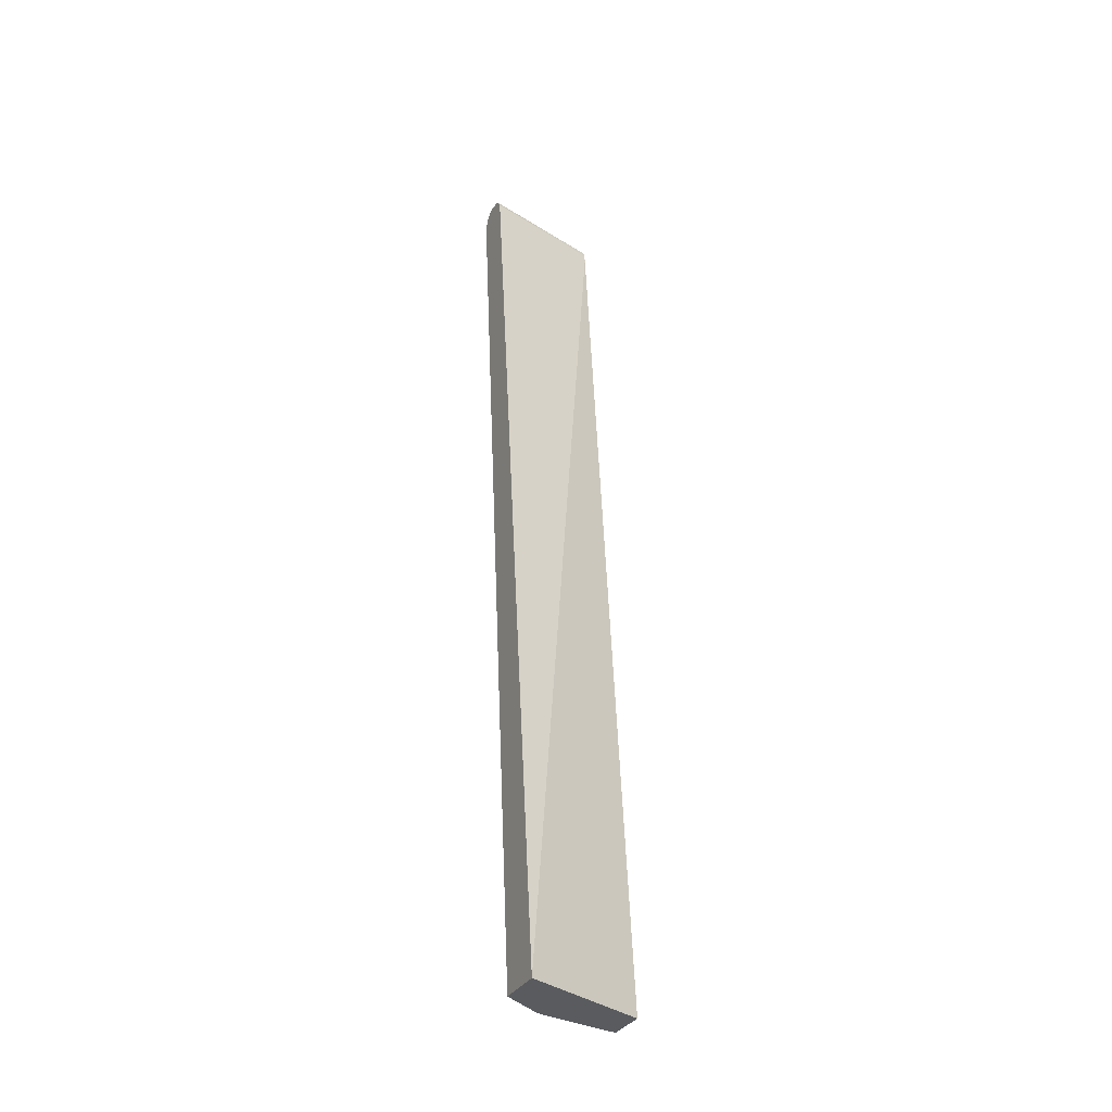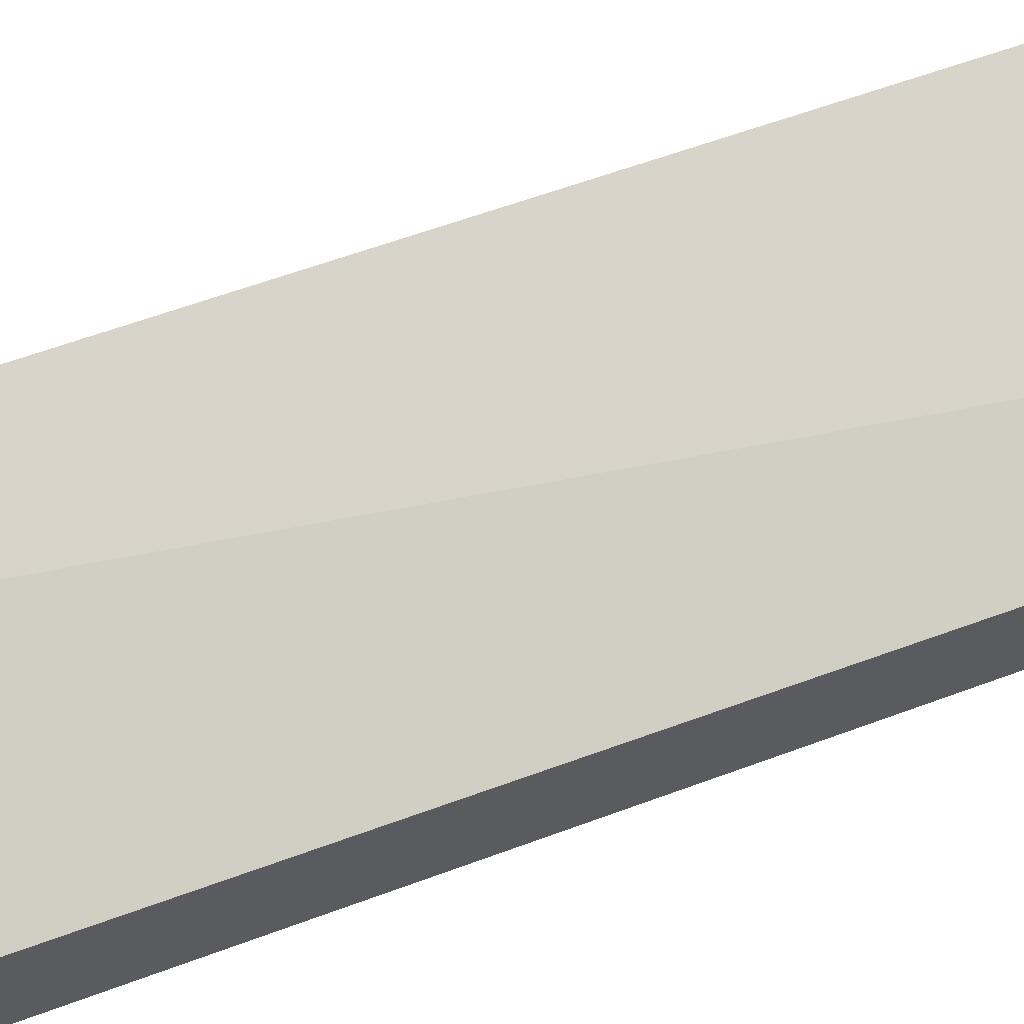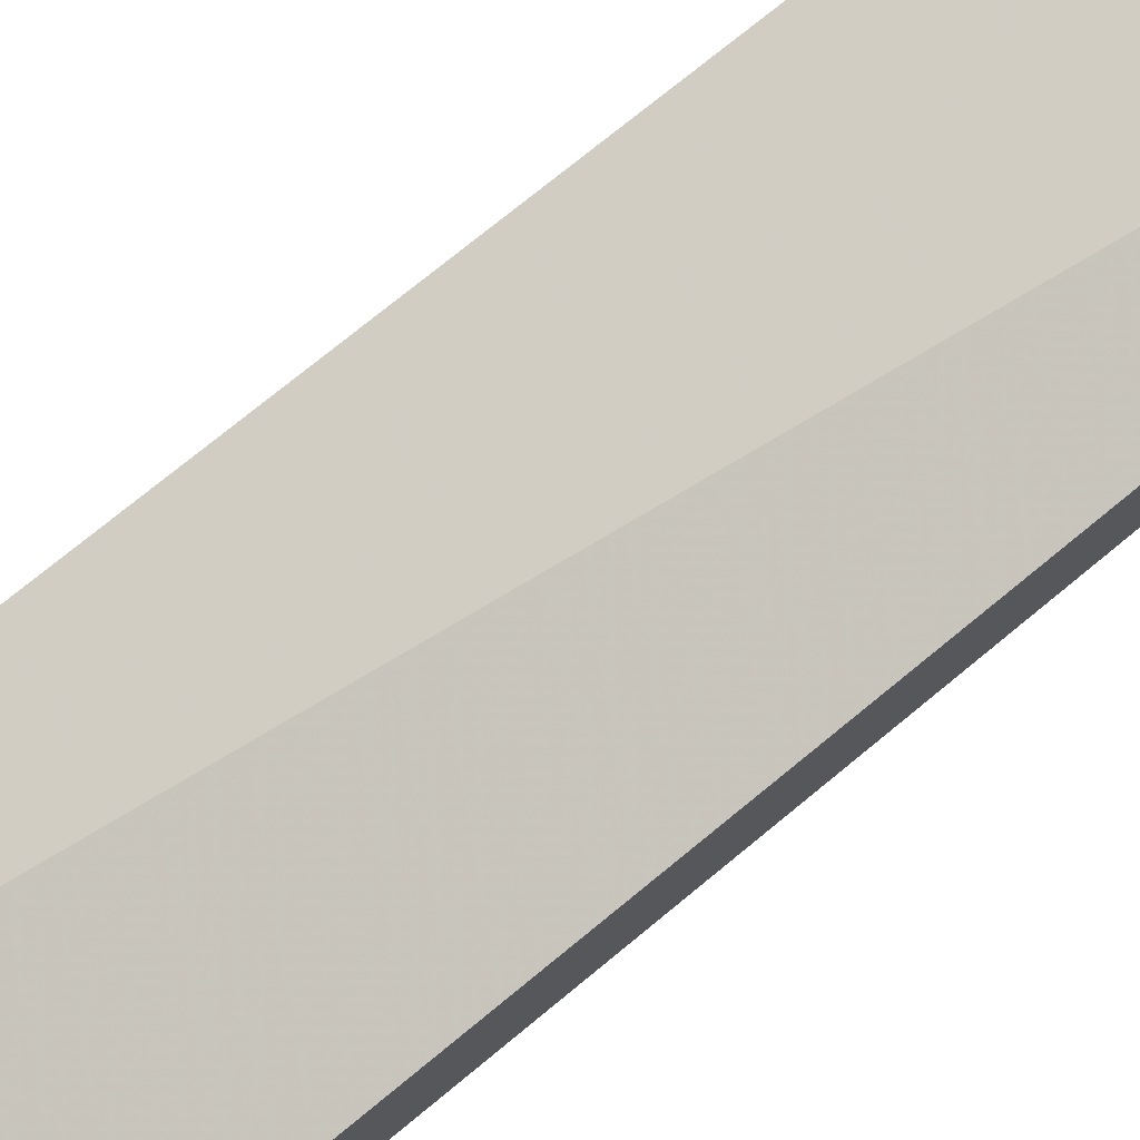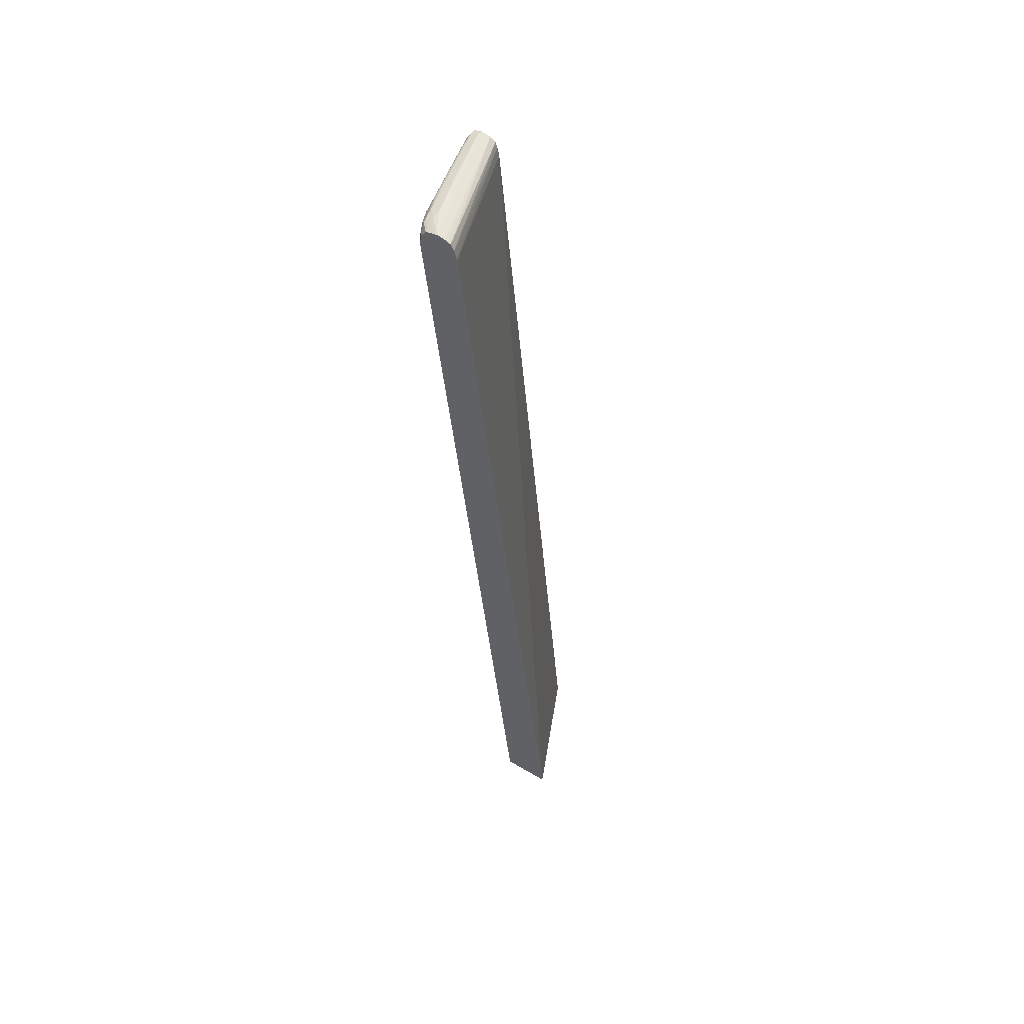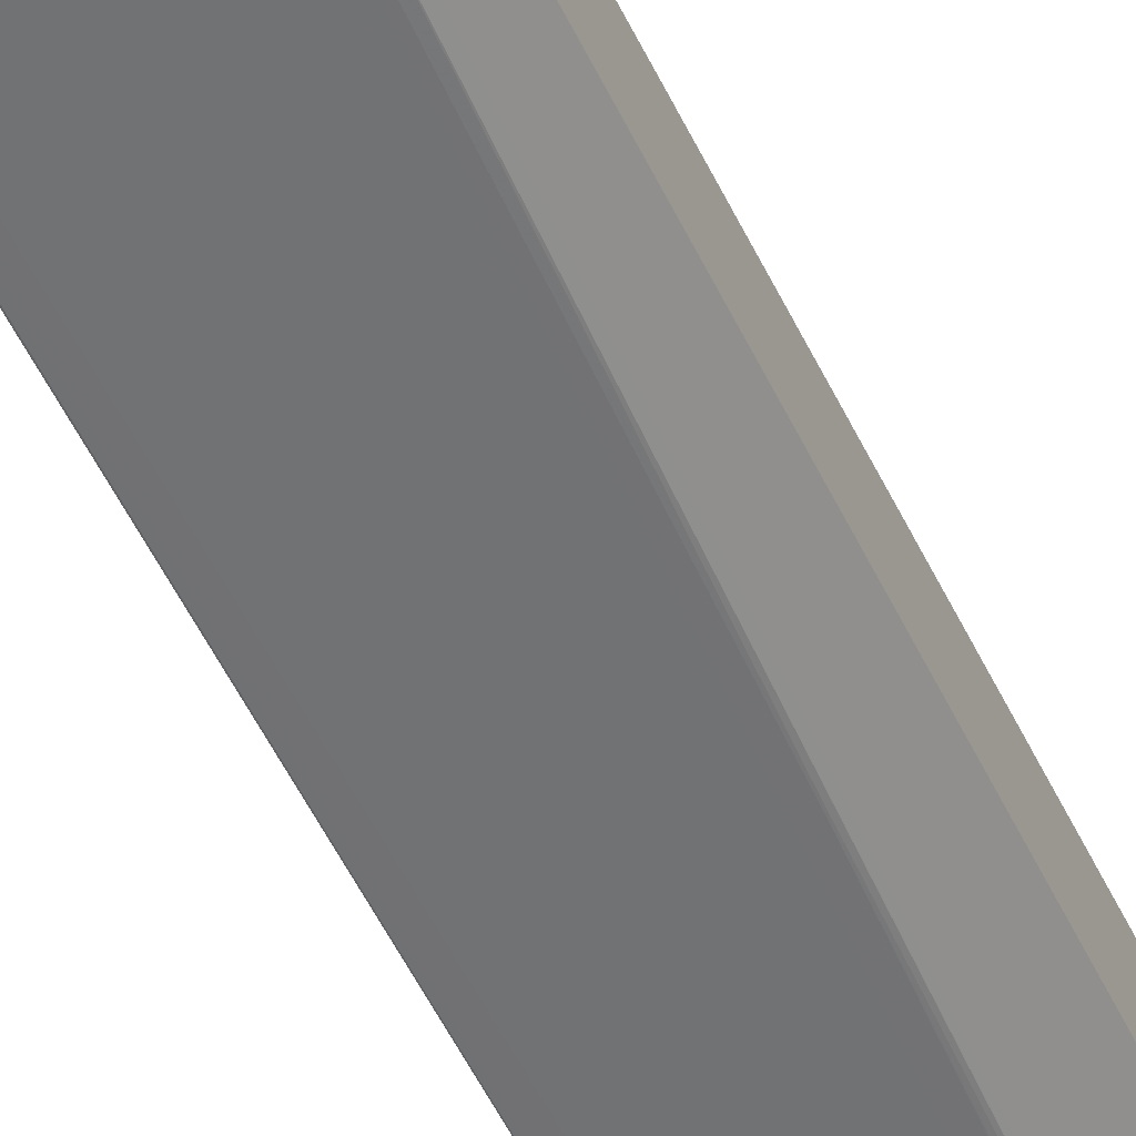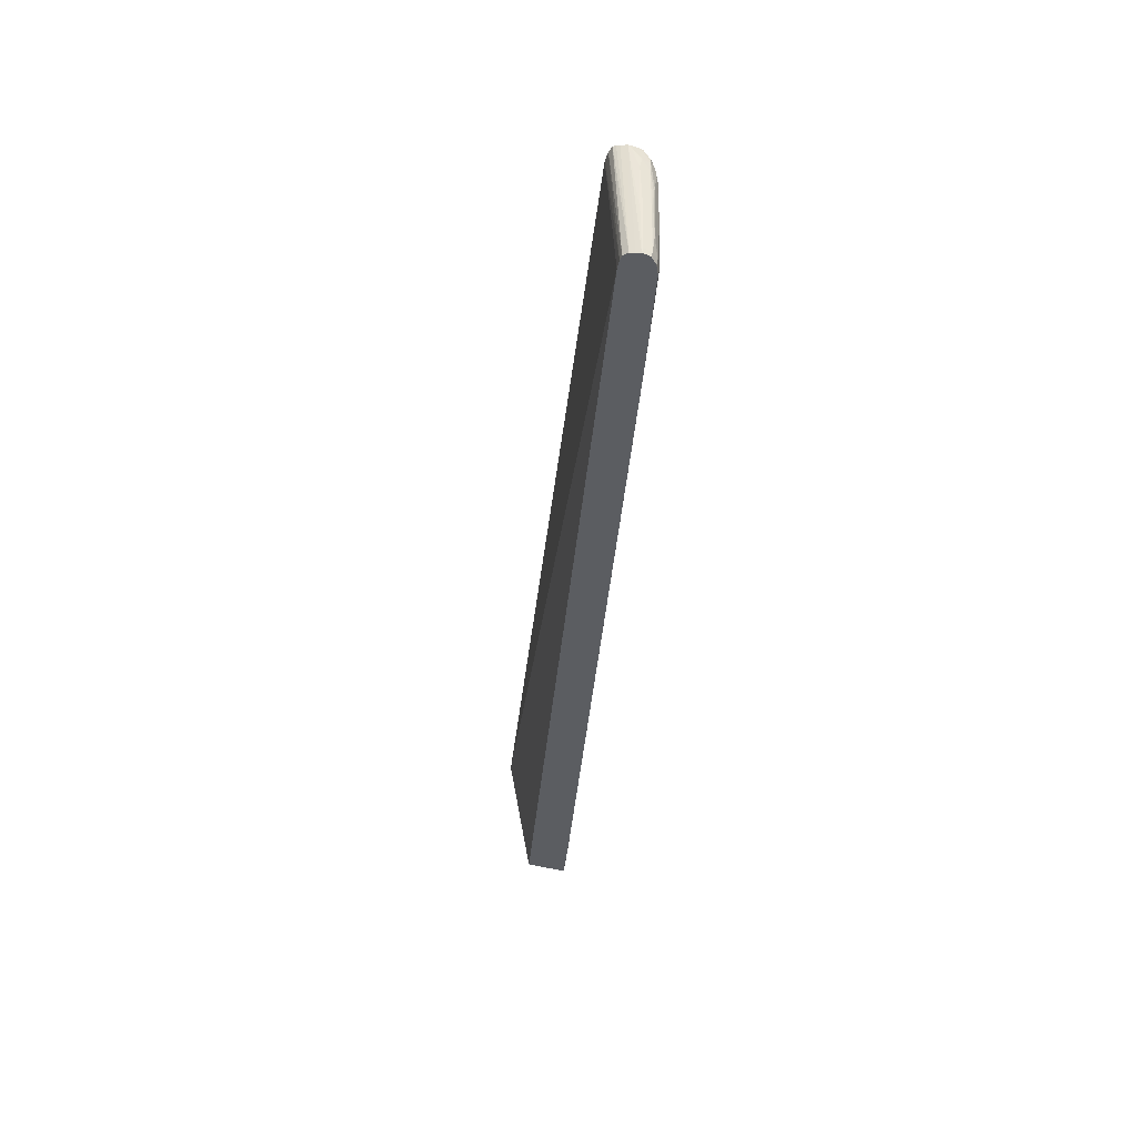
<metadata>
{"format":"obj","ext":"obj","renderer":"f3d","projection":"perspective","resolution":1024,"background":"white","views":[{"elev":-32.7,"azim":-25.5,"up":"+Y"},{"elev":62.7,"azim":66.9,"up":"+Z"},{"elev":72.8,"azim":49.0,"up":"+Z"},{"elev":56.5,"azim":-58.2,"up":"+Y"},{"elev":-54.8,"azim":-156.1,"up":"+Z"},{"elev":51.0,"azim":102.4,"up":"+Y"}]}
</metadata>
<code>
v -0.01845 -0.06975 -0.01805
v -0.01845 -0.06975 -0.02531
v 5.02e-06 -0.06975 -0.02566
v 5.02e-06 0.06889 -0.0383
v -0.01845 0.06889 -0.03304
v -0.01784 -0.06921 -0.02576
v -0.01751 -0.06975 -0.02593
v -0.01845 -0.06692 -0.02558
v 5.02e-06 -0.06975 -0.03174
v 5.02e-06 0.06958 -0.03844
v 5.02e-06 0.07026 -0.03858
v -0.01845 0.0695 -0.0332
v -0.01502 -0.06975 -0.0276
v -0.01845 -0.06145 -0.02611
v -0.01773 -0.06777 -0.02598
v 5.02e-06 -0.06086 -0.0326
v -0.0007773 -0.06975 -0.03174
v 5.02e-06 0.07104 -0.03887
v -0.01845 0.07043 -0.03346
v -0.01428 -0.06921 -0.02815
v -0.01319 -0.06975 -0.02882
v -0.01792 -0.03507 -0.02902
v -0.01845 0.06603 -0.03846
v -0.01841 0.05182 -0.0371
v 5.02e-06 -0.04215 -0.03415
v -8.352e-05 -0.06086 -0.0326
v -4.196e-05 -0.04215 -0.03415
v -0.002329 -0.06975 -0.03144
v -0.001345 -0.05864 -0.03255
v -0.00107 -0.0599 -0.03249
v -0.001408 0.01724 -0.03877
v -0.0007773 0.003711 -0.03777
v 5.02e-06 0.07162 -0.03965
v -0.01845 0.07133 -0.03398
v -0.01845 0.07128 -0.03394
v -0.01346 -0.06455 -0.02915
v -0.01767 0.03629 -0.03609
v -0.01225 -0.06921 -0.02944
v -0.01217 -0.06975 -0.02941
v -0.01715 0.06112 -0.03885
v -0.01307 -0.06778 -0.02909
v -0.01248 -0.06734 -0.02952
v -0.01239 -0.06838 -0.02948
v -0.01845 0.06889 -0.03873
v -0.01771 0.06889 -0.03922
v -0.01738 0.06423 -0.039
v 5.02e-06 0.05245 -0.04191
v -0.0003889 0.01613 -0.03887
v -0.0002678 0.05337 -0.04195
v -0.000107 0.03373 -0.04036
v -6.545e-05 0.05245 -0.04191
v -0.001742 -0.03786 -0.03418
v -0.001735 -0.05679 -0.03262
v -0.008536 -0.06975 -0.03021
v -0.002329 0.01457 -0.03837
v -0.001766 0.03785 -0.04039
v -0.001487 -0.02017 -0.03568
v -0.001347 -0.03972 -0.0341
v -0.001764 0.05674 -0.04194
v -0.001366 0.03595 -0.04031
v -0.001104 0.03474 -0.04026
v -0.0007773 0.03785 -0.04058
v 5.02e-06 0.07178 -0.04039
v -0.01845 0.0719 -0.03586
v -0.01845 0.07169 -0.03489
v -0.01845 0.07154 -0.03441
v -0.01685 0.04095 -0.0371
v -0.0119 -0.06975 -0.02949
v -0.01629 0.06889 -0.03993
v -0.01709 0.06024 -0.0388
v -0.01555 0.03376 -0.03726
v -0.01399 -0.02515 -0.0326
v -0.01401 -0.008176 -0.03416
v -0.01244 -0.04996 -0.03105
v -0.01226 -0.051 -0.031
v -0.01139 -0.06975 -0.02962
v -0.01845 0.07044 -0.03844
v -0.01827 0.07044 -0.03856
v -0.0175 0.07044 -0.03908
v 5.02e-06 0.06889 -0.04312
v -0.0009309 0.05632 -0.04206
v -0.0007773 0.06734 -0.043
v -0.0007773 0.06889 -0.04312
v -0.01009 -0.06975 -0.0299
v -0.01474 0.06423 -0.03997
v -0.01319 0.06112 -0.04003
v -0.008536 0.04871 -0.03993
v -0.002329 0.04871 -0.04117
v -0.002329 0.06578 -0.04257
v -0.001551 0.0557 -0.04189
v 5.02e-06 0.07191 -0.04112
v -0.006984 0.07194 -0.03957
v -0.01474 0.07196 -0.03802
v -0.01784 0.07191 -0.03647
v -0.01845 0.0718 -0.0365
v -0.01629 0.07044 -0.03966
v -0.01435 0.06989 -0.04042
v -0.01515 0.06889 -0.04027
v -0.01557 0.05232 -0.03882
v -0.01542 0.05127 -0.03877
v -0.01386 -0.009202 -0.03411
v -0.0117 -0.05052 -0.03115
v -0.01845 0.07068 -0.03829
v -0.01717 0.07128 -0.03886
v -0.0007773 0.07044 -0.04288
v 5.02e-06 0.07044 -0.04288
v -0.002329 0.06889 -0.04282
v -0.006575 0.06988 -0.04197
v -0.01469 0.06724 -0.04023
v -0.008536 0.06578 -0.04133
v -0.006984 0.06112 -0.04126
v -0.00388 0.06889 -0.04252
v -0.0007773 0.07191 -0.04112
v 5.02e-06 0.07171 -0.04168
v -0.01629 0.07183 -0.03802
v -0.008536 0.07191 -0.03957
v -0.01474 0.07158 -0.03929
v -0.01845 0.07157 -0.03741
v -0.01629 0.07143 -0.03906
v -0.01481 0.07042 -0.0401
v -0.01319 0.07018 -0.04053
v -0.005432 0.07017 -0.04208
v -0.01438 0.06889 -0.04043
v -0.01845 0.07144 -0.03771
v -0.01775 0.07151 -0.03801
v -0.002329 0.07044 -0.04258
v -0.004503 0.07115 -0.04186
v -0.003468 0.07129 -0.04197
v -0.002329 0.07139 -0.04208
v -0.0007773 0.0715 -0.04223
v 5.02e-06 0.07097 -0.04256
v -0.01009 0.06889 -0.04128
v -0.002329 0.0718 -0.04112
v 5.02e-06 0.0715 -0.04223
v -0.008536 0.0715 -0.04069
v -0.01009 0.07139 -0.04053
v -0.01124 0.07129 -0.04042
v -0.01227 0.07117 -0.04031
v -0.01319 0.07096 -0.04021
f 1 2 7
f 1 7 13
f 1 13 21
f 1 21 39
f 1 39 68
f 1 68 76
f 1 76 84
f 1 84 54
f 1 54 28
f 1 28 17
f 1 17 9
f 1 9 3
f 1 3 4
f 1 4 5
f 1 5 12
f 1 12 19
f 1 19 35
f 1 35 34
f 1 34 66
f 1 66 65
f 1 65 64
f 1 64 95
f 1 95 118
f 1 118 124
f 1 124 103
f 1 103 77
f 1 77 44
f 1 44 23
f 1 23 14
f 1 14 8
f 1 8 2
f 2 6 7
f 2 8 6
f 3 9 16
f 3 16 25
f 3 25 47
f 3 47 80
f 3 80 106
f 3 106 131
f 3 131 134
f 3 134 114
f 3 114 91
f 3 91 63
f 3 63 33
f 3 33 18
f 3 18 11
f 3 11 10
f 3 10 4
f 4 10 5
f 5 10 11
f 5 11 12
f 6 13 7
f 6 8 14
f 6 14 15
f 6 15 13
f 9 17 26
f 9 26 16
f 11 18 19
f 11 19 12
f 13 20 21
f 13 15 22
f 13 22 20
f 14 22 15
f 14 23 24
f 14 24 22
f 16 26 27
f 16 27 25
f 17 27 26
f 17 28 29
f 17 29 30
f 17 30 31
f 17 31 32
f 17 32 27
f 18 33 34
f 18 34 35
f 18 35 19
f 20 36 21
f 20 22 37
f 20 37 67
f 20 67 36
f 21 38 39
f 21 36 40
f 21 40 41
f 21 41 42
f 21 42 43
f 21 43 38
f 22 24 37
f 23 44 45
f 23 45 46
f 23 46 40
f 23 40 37
f 23 37 24
f 25 27 51
f 25 51 47
f 27 32 48
f 27 48 49
f 27 49 50
f 27 50 51
f 28 52 53
f 28 53 29
f 28 54 55
f 28 55 56
f 28 56 52
f 29 53 57
f 29 57 58
f 29 58 30
f 30 58 31
f 31 56 59
f 31 59 60
f 31 60 61
f 31 61 32
f 31 58 57
f 31 57 52
f 31 52 56
f 32 61 62
f 32 62 48
f 33 63 64
f 33 64 65
f 33 65 66
f 33 66 34
f 36 67 40
f 37 40 67
f 38 68 39
f 38 43 68
f 40 46 69
f 40 69 70
f 40 70 71
f 40 71 72
f 40 72 41
f 41 72 42
f 42 72 71
f 42 71 43
f 43 73 74
f 43 74 75
f 43 75 76
f 43 76 68
f 43 71 73
f 44 77 78
f 44 78 79
f 44 79 45
f 45 79 69
f 45 69 46
f 47 51 80
f 48 62 49
f 49 51 50
f 49 62 81
f 49 81 82
f 49 82 51
f 51 82 83
f 51 83 80
f 52 57 53
f 54 84 85
f 54 85 86
f 54 86 87
f 54 87 88
f 54 88 55
f 55 88 56
f 56 88 59
f 59 89 82
f 59 82 90
f 59 90 60
f 59 88 89
f 60 90 81
f 60 81 61
f 61 81 62
f 63 91 64
f 64 91 92
f 64 92 93
f 64 93 94
f 64 94 95
f 69 79 96
f 69 96 97
f 69 97 98
f 69 98 99
f 69 99 71
f 69 71 70
f 71 99 100
f 71 100 101
f 71 101 73
f 73 101 74
f 74 101 75
f 75 102 84
f 75 84 76
f 75 101 100
f 75 100 102
f 77 103 104
f 77 104 78
f 78 104 79
f 79 104 96
f 80 83 105
f 80 105 106
f 81 90 82
f 82 89 107
f 82 107 83
f 83 107 108
f 83 108 105
f 84 102 100
f 84 100 85
f 85 100 98
f 85 98 109
f 85 109 86
f 86 109 110
f 86 110 111
f 86 111 87
f 87 111 88
f 88 111 89
f 89 111 110
f 89 110 132
f 89 132 112
f 89 112 107
f 91 113 92
f 91 114 113
f 92 113 93
f 93 115 94
f 93 113 116
f 93 116 117
f 93 117 115
f 94 115 95
f 95 115 118
f 96 104 119
f 96 119 120
f 96 120 97
f 97 120 121
f 97 121 122
f 97 122 108
f 97 108 123
f 97 123 98
f 98 123 109
f 98 100 99
f 103 124 104
f 104 124 125
f 104 125 119
f 105 108 122
f 105 122 126
f 105 126 127
f 105 127 128
f 105 128 129
f 105 129 130
f 105 130 131
f 105 131 106
f 107 112 108
f 108 112 132
f 108 132 123
f 109 123 132
f 109 132 110
f 113 114 130
f 113 130 133
f 113 133 117
f 113 117 116
f 114 134 130
f 115 117 119
f 115 119 125
f 115 125 118
f 117 133 130
f 117 130 135
f 117 135 136
f 117 136 137
f 117 137 138
f 117 138 119
f 118 125 124
f 119 138 139
f 119 139 120
f 120 139 121
f 121 139 138
f 121 138 122
f 122 138 127
f 122 127 126
f 127 138 128
f 128 138 137
f 128 137 129
f 129 137 136
f 129 136 135
f 129 135 130
f 130 134 131

</code>
